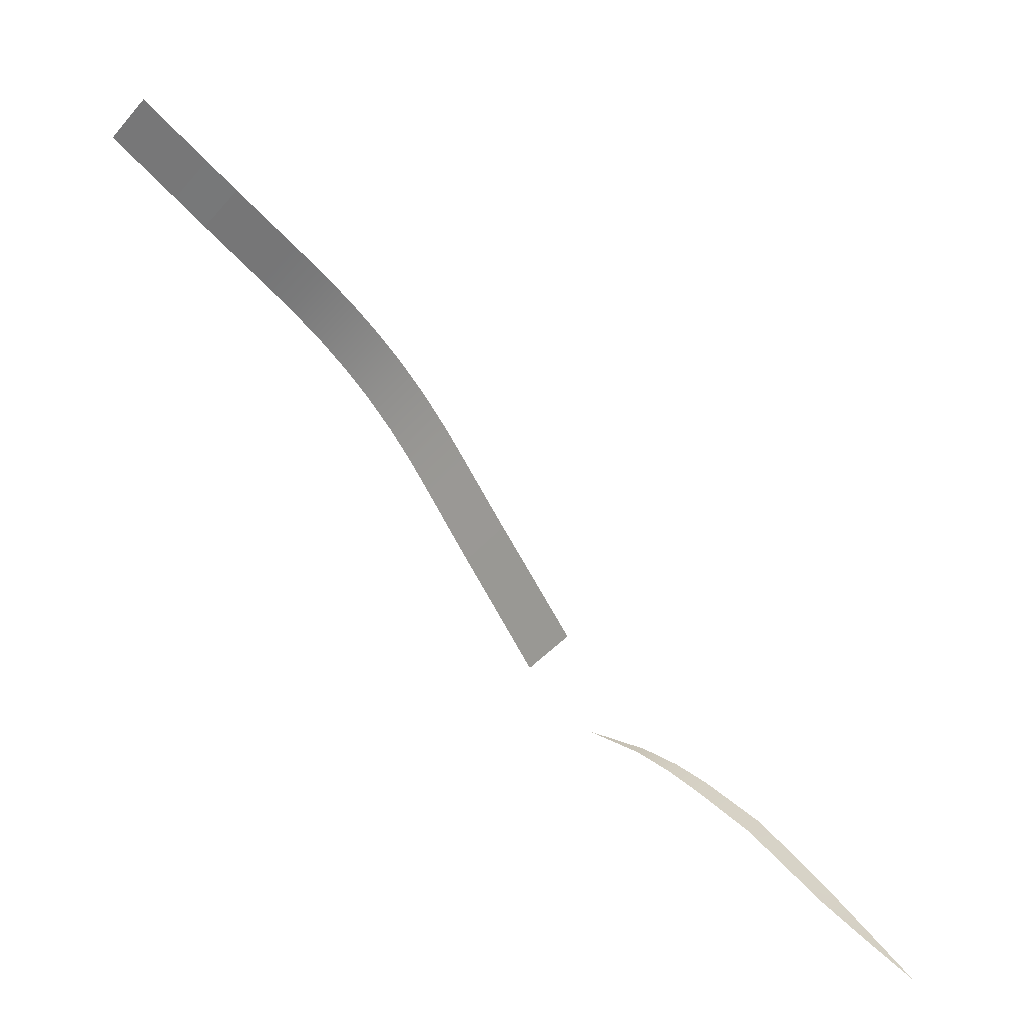
<metadata>
{"format":"obj","ext":"obj","renderer":"f3d","projection":"perspective","resolution":1024,"background":"white","views":[{"elev":18.8,"azim":29.1,"up":"+Y"}]}
</metadata>
<code>
o polygon357
v 650.3 1808 -292.9
v 557.8 1716 -292.9
v 717.5 1741 -315.9
v 624.9 1649 -315.9
v 795.3 1663 -335.9
v 702.7 1571 -335.9
v 876.6 1582 -345.9
v 784 1490 -345.9
v 912 1547 -345.9
v 819.4 1454 -345.9
v 947.3 1511 -345.9
v 854.8 1419 -345.9
v 1029 1430 -335.9
v 936.1 1338 -335.9
v 1106 1352 -315.9
v 1014 1260 -315.9
v 1174 1285 -292.9
v 1081 1193 -292.9
v 1248 1211 -265.9
v 1155 1118 -265.9
v 1329 1130 -236.9
v 1237 1037 -236.9
v 1407 1052 -210.9
v 1314 959.2 -210.9
v 1488 970.4 -183.4
v 1396 877.9 -183.4
v 1561 897.3 -158.6
v 1469 804.7 -158.6
v 1570 889.1 -155.9
v 1477 796.6 -155.9
v 1580 899.4 -155.9
v 1572 907.5 -158.6
v 1499 980.7 -183.4
v 1417 1062 -210.9
v 1339 1140 -236.9
v 1258 1221 -265.9
v 1184 1295 -292.9
v 1117 1363 -315.9
v 1039 1440 -335.9
v 957.6 1522 -345.9
v 922.2 1557 -345.9
v 886.9 1592 -345.9
v 844.5 1409 -345.9
v 925.8 1327 -335.9
v 1004 1249 -315.9
v 1071 1182 -292.9
v 1145 1108 -265.9
v 505.1 1974 -236.9
v 494.8 1964 -236.9
v 586.4 1893 -265.9
v 576.1 1883 -265.9
v 483.5 1790 -265.9
v 547.5 1706 -292.9
v 614.7 1638 -315.9
v 2132 478.7 -119
v 1978 560.1 -119
v 1978 559.2 -125.6
v 1894 594.5 -126.2
v 1894 593.8 -131.6
v 1803 623.4 -132.9
v 1802 622.8 -136.7
v 1657 648.7 -139.8
v 1800 616 -174.9
v 151.5 2102 -155.9
v 159.6 2093 -158.6
v 161.8 2112 -155.9
v 169.9 2104 -158.6
v 262.5 2196 -158.6
v 335.7 2123 -183.4
v 272.8 2207 -158.6
v 346 2133 -183.4
v 232.8 2020 -183.4
v 243.1 2030 -183.4
v 417 2042 -210.9
v 427.3 2052 -210.9
v 314.1 1939 -210.9
v 324.4 1949 -210.9
v 660.6 1819 -292.9
v 727.8 1751 -315.9
v 805.6 1674 -335.9
v 2466 245.8 -126.3
v 2339 329.9 -119
v 2339 329.2 -125.8
v 2233 406.7 -119
v 2232 406 -126.1
v 2131 477.9 -126.5
v 2227 399 -197.5
v 2126 469.4 -201
v 1226 1027 -236.9
v 1304 948.9 -210.9
v 1385 867.6 -183.4
v 692.4 1561 -335.9
v 773.8 1479 -345.9
v 809.1 1444 -345.9
v 391.9 1861 -236.9
v 402.2 1871 -236.9
v 2588 163.3 -139
v 2466 245.3 -130.1
v 2462 240.3 -168.7
v 2334 322.5 -193.4
v 1975 550.5 -191.9
v 1892 587.2 -185.1
v 264.6 2215 -155.9
v 254.4 2204 -155.9
v 1467 786.3 -155.9
v 1459 794.4 -158.6
v 473.2 1780 -265.9
f 3 2 1
f 4 2 3
f 5 4 3
f 6 4 5
f 7 6 5
f 8 6 7
f 9 8 7
f 10 8 9
f 11 10 9
f 12 10 11
f 13 12 11
f 14 12 13
f 15 14 13
f 16 14 15
f 17 16 15
f 18 16 17
f 19 18 17
f 20 18 19
f 21 20 19
f 22 20 21
f 23 22 21
f 24 22 23
f 25 24 23
f 26 24 25
f 27 26 25
f 28 26 27
f 29 28 27
f 30 28 29
f 27 31 29
f 32 31 27
f 25 32 27
f 33 32 25
f 23 33 25
f 34 33 23
f 21 34 23
f 35 34 21
f 19 35 21
f 36 35 19
f 17 36 19
f 37 36 17
f 15 37 17
f 38 37 15
f 13 38 15
f 39 38 13
f 11 39 13
f 40 39 11
f 9 40 11
f 41 40 9
f 7 41 9
f 42 41 7
f 5 42 7
f 14 44 43
f 45 44 14
f 16 45 14
f 46 45 16
f 18 46 16
f 47 46 18
f 20 47 18
f 22 47 20
f 50 49 48
f 51 49 50
f 1 51 50
f 52 51 1
f 2 52 1
f 53 52 2
f 54 53 2
f 57 56 55
f 58 56 57
f 59 58 57
f 60 58 59
f 61 60 59
f 62 60 61
f 63 62 61
f 66 65 64
f 67 65 66
f 68 67 66
f 69 67 68
f 70 69 68
f 71 69 70
f 67 72 65
f 73 72 67
f 69 73 67
f 74 73 69
f 71 74 69
f 75 74 71
f 73 76 72
f 77 76 73
f 74 77 73
f 49 77 74
f 75 49 74
f 48 49 75
f 78 1 50
f 3 1 78
f 79 3 78
f 5 3 79
f 80 5 79
f 42 5 80
f 83 82 81
f 84 82 83
f 85 84 83
f 86 84 85
f 87 86 85
f 88 86 87
f 22 89 47
f 90 89 22
f 24 90 22
f 91 90 24
f 26 91 24
f 4 54 2
f 92 54 4
f 6 92 4
f 8 92 6
f 10 94 93
f 43 94 10
f 12 43 10
f 14 43 12
f 77 95 76
f 96 95 77
f 49 96 77
f 51 96 49
f 98 81 97
f 83 81 98
f 99 83 98
f 100 83 99
f 86 55 84
f 57 55 86
f 101 57 86
f 102 57 101
f 68 103 70
f 104 103 68
f 66 104 68
f 59 63 61
f 102 63 59
f 57 102 59
f 105 28 30
f 106 28 105
f 106 26 28
f 91 26 106
f 8 93 92
f 10 93 8
f 107 52 53
f 95 52 107
f 52 96 51
f 95 96 52
f 85 100 87
f 83 100 85
f 97 99 98
f 88 101 86

</code>
